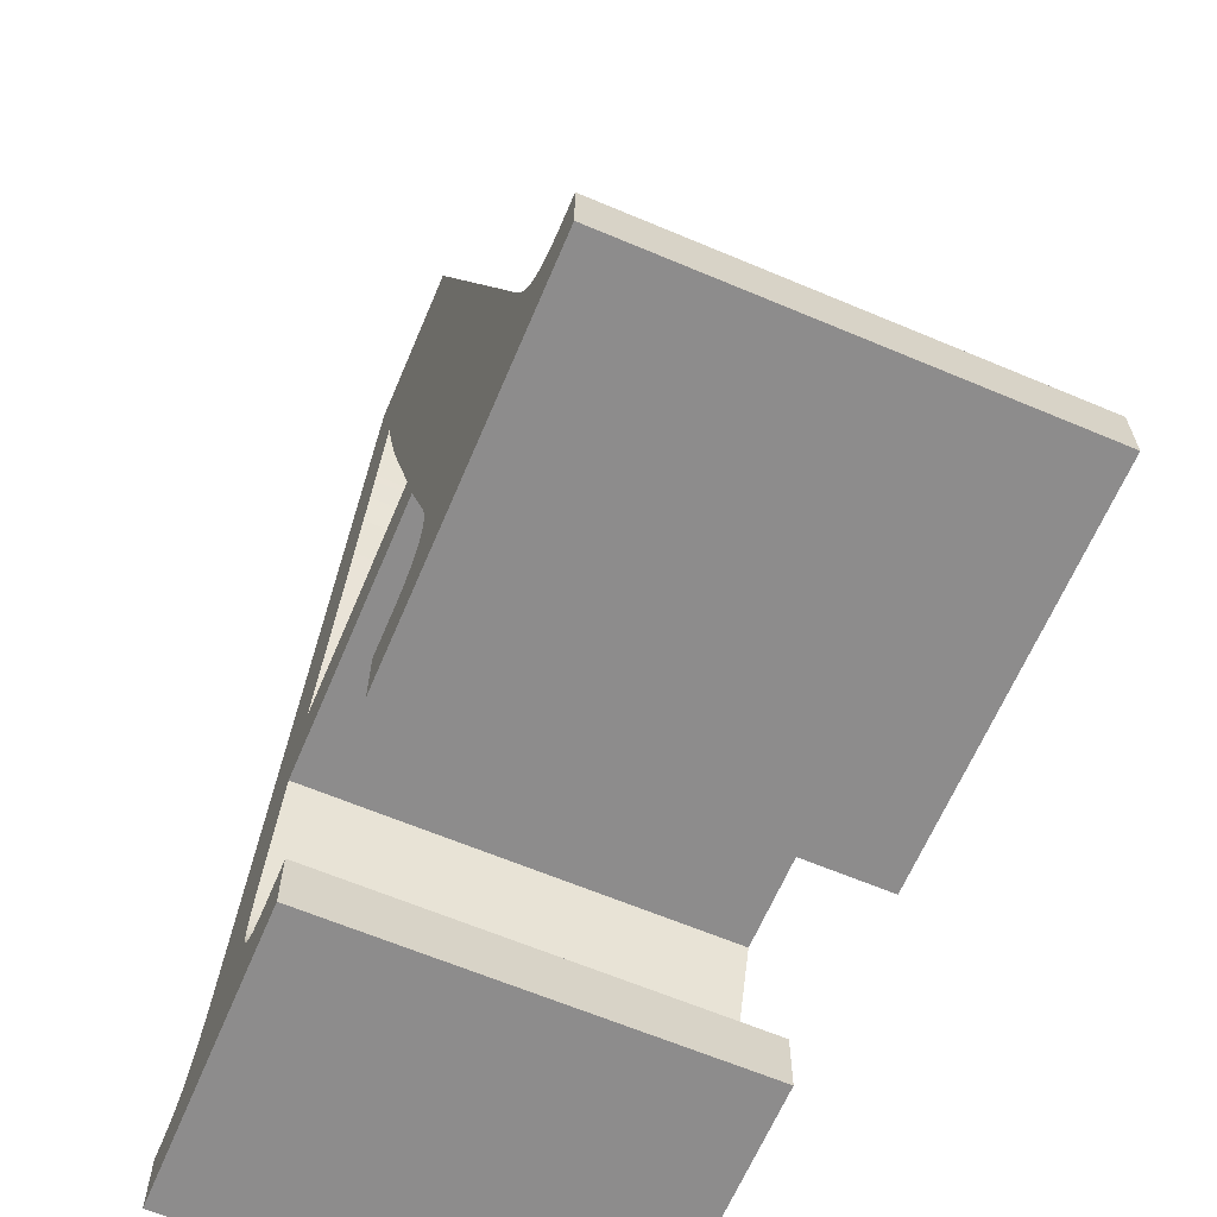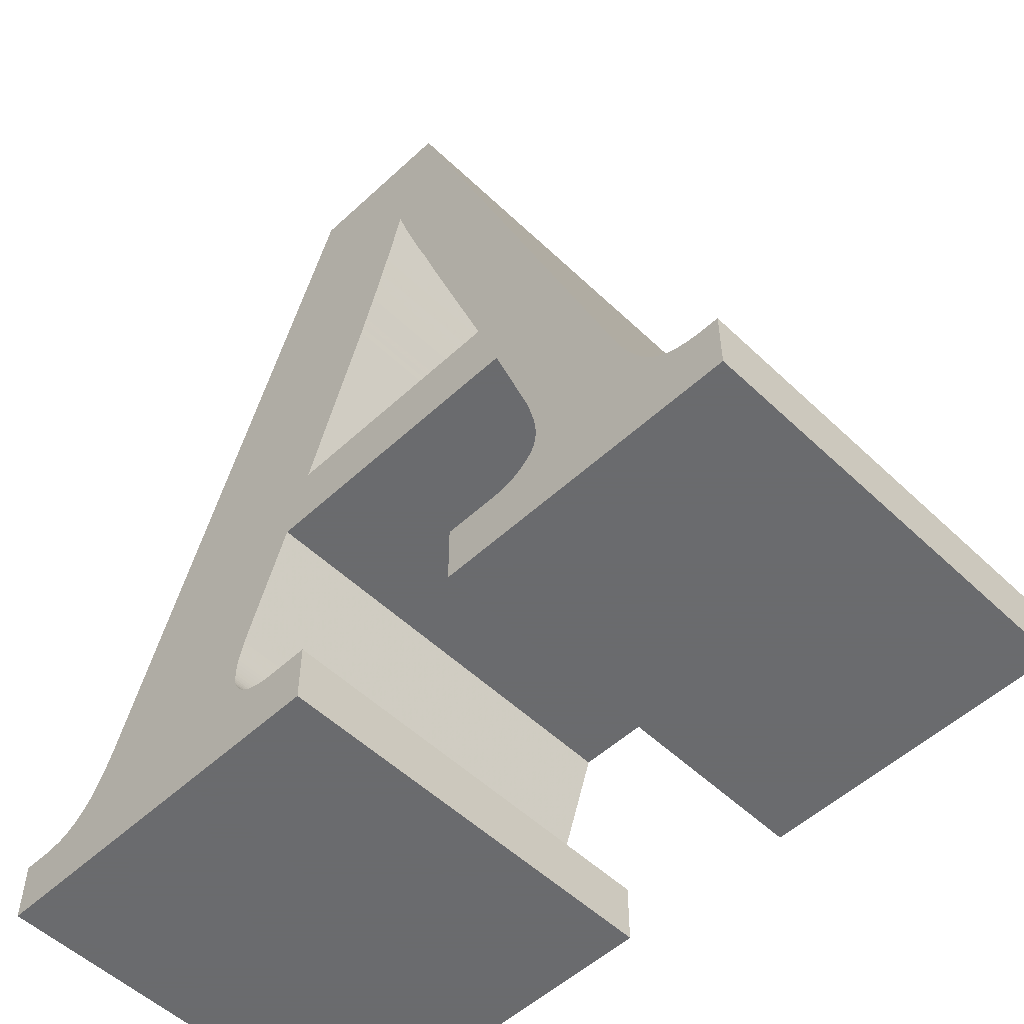
<metadata>
{"format":"obj","ext":"obj","renderer":"f3d","projection":"perspective","resolution":1024,"background":"white","views":[{"elev":-64.3,"azim":67.0,"up":"+Y"},{"elev":-53.3,"azim":-135.4,"up":"+Y"}]}
</metadata>
<code>
o obj_0
v -6.92 		51.22 		10
v -6.92 		49.74 		10
v 3.493 		63.33 		10
v 1.521 		63.48 		10
v 13.15 		51.23 		10
v 1.462 		63.31 		10
v 13.25 		51.22 		10
v 1.24 		62.64 		10
v 1.405 		63.13 		10
v 13.36 		51.22 		10
v 5.22 		57.96 		10
v 13.88 		51.22 		10
v 11.26 		53.2 		10
v 11.33 		53.01 		10
v 2.078 		65.06 		10
v -6.92 		51.22 		0
v 11.41 		52.84 		10
v 12.36 		51.49 		10
v 12.45 		51.43 		10
v -6.92 		49.74 		0
v 12.54 		51.38 		10
v 13.88 		49.74 		10
v 12.64 		51.34 		10
v 11.48 		52.67 		10
v 12.74 		51.3 		10
v 12.84 		51.28 		10
v 11.55 		52.52 		10
v 12.94 		51.26 		10
v 13.88 		49.74 		0
v 13.04 		51.24 		10
v 11.63 		52.37 		10
v 8.192 		49.74 		0
v 11.7 		52.24 		10
v 4.72 		49.74 		10
v 11.77 		52.11 		10
v 0.32 		49.74 		10
v 11.85 		51.99 		10
v 11.93 		51.88 		10
v 12.01 		51.79 		10
v 12.09 		51.7 		10
v 2.135 		65.23 		10
v 2.191 		65.4 		10
v 12.18 		51.62 		10
v 12.27 		51.55 		10
v 4.72 		49.74 		0
v 0.32 		49.74 		0
v 3.187 		64.38 		10
v 3.236 		64.2 		10
v 3.285 		64.03 		10
v 3.336 		63.85 		10
v 3.387 		63.67 		10
v 5.76 		56.26 		10
v 3.44 		63.5 		10
v 6.767 		53.4 		10
v 6.793 		53.31 		10
v 6.74 		53.48 		10
v 6.98 		52.28 		0
v 6.978 		52.39 		0
v 6.98 		52.28 		10
v 6.978 		52.39 		10
v 1.646 		63.83 		10
v 1.58 		63.66 		10
v 6.971 		52.5 		0
v 1.711 		64.01 		10
v 6.971 		52.5 		10
v 6.96 		52.62 		0
v 6.96 		52.62 		10
v 1.775 		64.19 		10
v 6.944 		52.72 		0
v 6.944 		52.72 		10
v 1.838 		64.36 		10
v 5.46 		69.56 		0
v 6.924 		52.83 		10
v 6.924 		52.83 		0
v 2.705 		66.17 		0
v 2.019 		64.89 		10
v 2.662 		66.33 		0
v 2.621 		66.5 		0
v 6.9 		52.94 		10
v 1.96 		64.72 		10
v 6.847 		53.13 		10
v 6.873 		53.04 		10
v 6.847 		53.13 		0
v 6.873 		53.04 		0
v 2.84 		65.64 		0
v 2.794 		65.82 		0
v 2.749 		65.99 		0
v 6.82 		53.23 		10
v 6.9 		52.94 		0
v 7.168 		52.22 		10
v 3.644 		62.82 		10
v 6.82 		53.23 		0
v 3.74 		62.5 		10
v 3.693 		62.66 		10
v 6.844 		51.73 		10
v 6.88 		51.8 		10
v 2.58 		66.66 		0
v 2.539 		66.52 		0
v 2.496 		66.37 		0
v 2.45 		66.22 		0
v 2.402 		66.06 		0
v 2.352 		65.9 		0
v 2.3 		65.74 		0
v 2.246 		65.57 		0
v 1.66 		69.56 		0
v 3.14 		64.56 		0
v 6.911 		51.87 		10
v 6.936 		51.94 		10
v 3.087 		64.74 		0
v 2.985 		65.1 		0
v 6.955 		52.02 		10
v 2.887 		65.46 		0
v 6.969 		52.1 		10
v 2.191 		65.4 		0
v 2.135 		65.23 		0
v 2.078 		65.06 		0
v 6.977 		52.19 		10
v 3.44 		63.5 		0
v 3.387 		63.67 		0
v 3.336 		63.85 		0
v 3.285 		64.03 		0
v 3.236 		64.2 		0
v 3.187 		64.38 		0
v 6.147 		51.26 		10
v 2.019 		64.89 		0
v 6.22 		51.28 		10
v 1.96 		64.72 		0
v 3.544 		63.16 		10
v 6.292 		51.3 		10
v 3.595 		62.99 		10
v 1.838 		64.36 		0
v 1.775 		64.19 		0
v 1.711 		64.01 		0
v 1.646 		63.83 		0
v 1.58 		63.66 		0
v 6.36 		51.33 		10
v 6.425 		51.35 		10
v 6.487 		51.39 		10
v 12.36 		51.49 		0
v 3.74 		62.5 		0
v 3.693 		62.66 		0
v 6.545 		51.42 		10
v 3.644 		62.82 		0
v 12.45 		51.43 		0
v 6.6 		51.46 		10
v 3.595 		62.99 		0
v 6.658 		51.5 		10
v 12.54 		51.38 		0
v 3.544 		63.16 		0
v 6.711 		51.55 		10
v 3.493 		63.33 		0
v 12.64 		51.34 		0
v 6.76 		51.6 		10
v 12.74 		51.3 		0
v 6.804 		51.66 		10
v 1.521 		63.48 		0
v 12.84 		51.28 		0
v 1.462 		63.31 		0
v 12.94 		51.26 		0
v 1.405 		63.13 		0
v 1.24 		62.64 		0
v 5.22 		57.96 		0
v 13.04 		51.24 		0
v 4.72 		51.22 		10
v 5.8 		51.22 		10
v 5.867 		51.22 		10
v 13.15 		51.23 		0
v 5.936 		51.23 		10
v 13.25 		51.22 		0
v 6.005 		51.23 		10
v 6.076 		51.25 		10
v 13.36 		51.22 		0
v 13.88 		51.22 		0
v 11.26 		53.2 		0
v 6.844 		51.73 		0
v 0.32 		51.22 		10
v 11.33 		53.01 		0
v 6.88 		51.8 		0
v -0.4 		57.96 		10
v 11.41 		52.84 		0
v 6.911 		51.87 		0
v 11.48 		52.67 		0
v 6.936 		51.94 		0
v 11.55 		52.52 		0
v -0.98 		56.26 		10
v -1.819 		53.74 		10
v -1.78 		53.86 		10
v -1.858 		53.62 		10
v 6.955 		52.02 		0
v -1.895 		53.49 		10
v 11.63 		52.37 		0
v 6.969 		52.1 		0
v 11.7 		52.24 		0
v 6.977 		52.19 		0
v 11.77 		52.11 		0
v 11.85 		51.99 		0
v 6.147 		51.26 		0
v 11.93 		51.88 		0
v 6.22 		51.28 		0
v 12.01 		51.79 		0
v 6.292 		51.3 		0
v 12.09 		51.7 		0
v 12.18 		51.62 		0
v 6.36 		51.33 		0
v 12.27 		51.55 		0
v 6.425 		51.35 		0
v 6.487 		51.39 		0
v 6.545 		51.42 		0
v 6.6 		51.46 		0
v 5.76 		56.26 		0
v 6.658 		51.5 		0
v 6.793 		53.31 		0
v 6.767 		53.4 		0
v 6.74 		53.48 		0
v 6.711 		51.55 		0
v 6.76 		51.6 		0
v 6.804 		51.66 		0
v 5.8 		51.22 		0
v 4.72 		51.22 		0
v 5.867 		51.22 		0
v 5.936 		51.23 		0
v 6.005 		51.23 		0
v 6.076 		51.25 		0
v 0.32 		51.22 		0
v -1.931 		53.36 		10
v -1.966 		53.22 		10
v -2.037 		52.93 		10
v -2 		53.08 		10
v -0.4 		57.96 		0
v -1.018 		51.23 		10
v -0.939 		51.22 		10
v -0.86 		51.22 		10
v -2.02 		51.8 		10
v -1.978 		51.74 		10
v -1.933 		51.68 		10
v -0.98 		56.26 		0
v -1.78 		53.86 		0
v -1.819 		53.74 		0
v -1.858 		53.62 		0
v -1.895 		53.49 		0
v -1.931 		53.36 		0
v -1.885 		51.62 		10
v -1.966 		53.22 		0
v -2 		53.08 		0
v -1.833 		51.57 		10
v -2.037 		52.93 		0
v -1.018 		51.23 		0
v -1.72 		51.48 		10
v -1.664 		51.44 		10
v -0.939 		51.22 		0
v -0.86 		51.22 		0
v -1.778 		51.52 		10
v -2.02 		51.8 		0
v -1.978 		51.74 		0
v -1.604 		51.4 		10
v -1.54 		51.36 		10
v -1.933 		51.68 		0
v -1.471 		51.33 		10
v -1.885 		51.62 		0
v -1.398 		51.3 		10
v -1.833 		51.57 		0
v -1.32 		51.28 		10
v -1.778 		51.52 		0
v -1.246 		51.26 		10
v -1.171 		51.25 		10
v -1.72 		51.48 		0
v -1.664 		51.44 		0
v -1.095 		51.23 		10
v -1.604 		51.4 		0
v -1.54 		51.36 		0
v -1.471 		51.33 		0
v -1.398 		51.3 		0
v -1.32 		51.28 		0
v -1.246 		51.26 		0
v -1.171 		51.25 		0
v -1.095 		51.23 		0
v -2.067 		52.79 		0
v -2.09 		52.65 		0
v -2.107 		52.52 		0
v -2.117 		52.4 		0
v -2.12 		52.28 		0
v -2.117 		52.19 		0
v -2.109 		52.1 		0
v -2.095 		52.02 		0
v -2.076 		51.94 		0
v -2.051 		51.87 		0
v -4.76 		52.35 		0
v -4.68 		52.5 		0
v -4.6 		52.66 		0
v -4.52 		52.83 		0
v -4.44 		53.02 		0
v -4.36 		53.22 		0
v -5.085 		51.87 		0
v -5.002 		51.97 		0
v -4.921 		52.09 		0
v -4.84 		52.22 		0
v -6.129 		51.26 		0
v -6.022 		51.28 		0
v -5.92 		51.3 		0
v -5.821 		51.33 		0
v -5.722 		51.37 		0
v -5.625 		51.41 		0
v -5.529 		51.47 		0
v -5.434 		51.53 		0
v -5.34 		51.6 		0
v -5.254 		51.68 		0
v -2.067 		52.79 		10
v -5.169 		51.77 		0
v -2.09 		52.65 		10
v -2.107 		52.52 		10
v -6.6 		51.22 		0
v -2.117 		52.4 		10
v -6.476 		51.22 		0
v -2.12 		52.28 		10
v -6.356 		51.23 		0
v -2.117 		52.19 		10
v -2.109 		52.1 		10
v -6.24 		51.24 		0
v -2.095 		52.02 		10
v -2.076 		51.94 		10
v -2.051 		51.87 		10
v -4.096 		51.2 		10
v -4.76 		52.35 		10
v -4.68 		52.5 		10
v 5.46 		69.56 		10
v -4.6 		52.66 		10
v -4.52 		52.83 		10
v 1.66 		69.56 		10
v 2.705 		66.17 		10
v 2.662 		66.33 		10
v 2.621 		66.5 		10
v 2.749 		65.99 		10
v 2.794 		65.82 		10
v 2.84 		65.64 		10
v 2.58 		66.66 		10
v 2.246 		65.57 		10
v 2.3 		65.74 		10
v 2.352 		65.9 		10
v 2.402 		66.06 		10
v 2.45 		66.22 		10
v 2.496 		66.37 		10
v 2.539 		66.52 		10
v 3.14 		64.56 		10
v 2.887 		65.46 		10
v 2.985 		65.1 		10
v 3.087 		64.74 		10
v -4.44 		53.02 		10
v -4.36 		53.22 		10
v -5.085 		51.87 		10
v -5.002 		51.97 		10
v -4.921 		52.09 		10
v -4.84 		52.22 		10
v -6.129 		51.26 		10
v -6.022 		51.28 		10
v -5.92 		51.3 		10
v -5.821 		51.33 		10
v -5.722 		51.37 		10
v -5.625 		51.41 		10
v -5.529 		51.47 		10
v -5.434 		51.53 		10
v -5.34 		51.6 		10
v -5.254 		51.68 		10
v -5.169 		51.77 		10
v -6.6 		51.22 		10
v -6.476 		51.22 		10
v -6.356 		51.23 		10
v -6.24 		51.24 		10
g group_0_15277357
f 6 328 9
f 9 328 8
f 16 20 1
f 2 1 20
f 18 147 19
f 19 147 21
f 29 22 32
f 23 22 25
f 26 22 28
f 30 22 5
f 7 5 22
f 10 7 22
f 12 10 22
f 37 38 198
f 56 54 13
f 14 13 90
f 22 34 32
f 17 14 90
f 24 17 90
f 45 32 34
f 203 40 43
f 31 27 90
f 27 24 90
f 44 205 43
f 33 31 90
f 37 35 90
f 35 33 90
f 38 37 90
f 40 150 43
f 30 28 22
f 26 25 22
f 23 21 22
f 44 147 18
f 43 147 44
f 39 153 40
f 55 88 13
f 20 46 2
f 54 55 13
f 52 56 13
f 11 52 13
f 36 2 46
f 59 90 60
f 90 13 60
f 65 60 13
f 67 65 13
f 78 72 77
f 73 70 13
f 70 67 13
f 172 7 10
f 85 86 72
f 86 87 72
f 87 75 72
f 75 77 72
f 79 73 13
f 78 97 72
f 12 172 10
f 82 79 13
f 81 82 13
f 88 81 13
f 90 111 38
f 177 174 14
f 13 14 174
f 17 180 14
f 177 14 180
f 24 182 17
f 180 17 182
f 72 97 105
f 182 24 27
f 182 27 184
f 100 105 99
f 98 99 105
f 101 105 100
f 102 105 101
f 97 98 105
f 105 102 103
f 104 105 103
f 191 184 31
f 27 31 184
f 33 193 31
f 191 31 193
f 151 118 72
f 106 109 72
f 193 33 35
f 95 155 38
f 35 37 196
f 110 72 109
f 72 110 112
f 72 112 85
f 96 95 38
f 107 96 38
f 37 198 196
f 108 107 38
f 111 108 38
f 115 116 105
f 125 105 116
f 114 115 105
f 104 114 105
f 198 38 39
f 113 111 90
f 117 113 90
f 117 90 59
f 120 121 72
f 122 72 121
f 122 123 72
f 106 72 123
f 119 120 72
f 118 119 72
f 127 105 125
f 203 43 205
f 132 105 131
f 133 105 132
f 134 105 133
f 135 105 134
f 18 139 44
f 127 131 105
f 129 22 136
f 137 22 138
f 143 72 141
f 146 72 143
f 141 72 140
f 151 72 149
f 142 22 145
f 152 148 23
f 22 21 147
f 149 72 146
f 23 154 152
f 158 105 156
f 157 154 26
f 150 40 153
f 155 153 39
f 39 38 155
f 26 159 157
f 135 156 105
f 160 105 158
f 161 105 160
f 147 43 150
f 147 145 22
f 142 138 22
f 137 136 22
f 126 34 129
f 124 34 126
f 72 174 140
f 163 159 30
f 167 163 30
f 167 30 5
f 165 34 166
f 164 34 165
f 169 167 5
f 169 5 7
f 168 34 170
f 166 34 168
f 7 172 169
f 189 192 182
f 162 140 174
f 173 172 12
f 171 34 124
f 170 34 171
f 22 129 34
f 148 32 144
f 179 8 348
f 157 29 154
f 185 52 179
f 159 29 157
f 11 179 52
f 32 148 152
f 179 348 185
f 163 29 159
f 172 29 169
f 169 29 167
f 173 29 172
f 193 35 195
f 181 183 182
f 195 35 196
f 32 181 182
f 184 32 182
f 191 32 184
f 198 39 200
f 193 32 191
f 40 202 39
f 200 39 202
f 195 32 193
f 196 32 195
f 40 203 202
f 198 32 196
f 183 189 182
f 200 32 198
f 202 32 200
f 203 32 202
f 205 32 203
f 139 32 205
f 144 32 139
f 29 32 154
f 152 154 32
f 167 29 163
f 214 54 56
f 213 214 174
f 214 210 174
f 210 162 174
f 82 84 89
f 58 174 57
f 63 174 58
f 66 174 63
f 69 174 66
f 74 174 69
f 89 84 174
f 83 92 174
f 84 83 174
f 92 212 174
f 89 174 74
f 212 213 174
f 177 180 194
f 175 178 32
f 194 57 177
f 32 178 181
f 192 194 180
f 174 177 57
f 185 348 187
f 187 348 186
f 186 348 188
f 188 348 190
f 190 348 225
f 225 348 226
f 199 32 197
f 229 179 11
f 207 32 206
f 208 32 207
f 209 32 208
f 215 32 211
f 211 32 209
f 216 32 215
f 175 32 217
f 204 206 32
f 91 130 146
f 216 217 32
f 180 182 192
f 204 32 201
f 45 222 32
f 220 45 218
f 221 45 220
f 222 45 221
f 219 218 45
f 223 32 222
f 197 32 223
f 201 32 199
f 229 292 161
f 236 292 229
f 239 292 238
f 236 229 210
f 162 210 229
f 237 292 236
f 238 292 237
f 226 348 228
f 228 348 227
f 240 292 239
f 230 36 231
f 230 268 36
f 241 292 240
f 243 292 241
f 244 292 243
f 246 292 244
f 251 46 250
f 224 46 251
f 257 308 254
f 254 293 253
f 259 306 257
f 261 306 259
f 267 304 266
f 266 304 263
f 269 304 267
f 270 271 304
f 46 304 271
f 272 46 271
f 273 46 272
f 274 46 273
f 263 305 261
f 247 46 276
f 275 46 274
f 275 276 46
f 247 250 46
f 279 292 278
f 277 292 246
f 222 170 171
f 280 291 279
f 281 290 280
f 282 289 281
f 283 288 282
f 284 288 283
f 286 296 285
f 278 292 277
f 36 46 224
f 185 210 52
f 105 161 292
f 285 287 284
f 253 295 286
f 288 284 287
f 270 304 269
f 213 212 54
f 291 280 290
f 292 279 291
f 214 213 54
f 52 210 214
f 294 253 293
f 295 253 294
f 234 322 235
f 296 286 295
f 287 285 296
f 289 282 288
f 290 281 289
f 242 322 245
f 235 322 242
f 252 322 248
f 245 322 252
f 256 322 258
f 255 322 256
f 262 260 2
f 260 258 2
f 305 263 304
f 303 46 302
f 265 264 36
f 264 262 36
f 306 261 305
f 268 265 36
f 232 231 36
f 176 232 36
f 308 257 306
f 304 46 303
f 293 254 308
f 227 348 307
f 222 168 170
f 307 348 309
f 348 347 310
f 309 348 310
f 312 310 347
f 297 20 318
f 313 20 311
f 326 324 316
f 347 327 312
f 315 318 20
f 161 160 8
f 9 8 160
f 320 319 322
f 319 317 322
f 16 311 20
f 313 315 20
f 299 20 298
f 297 298 20
f 301 46 300
f 299 300 20
f 302 46 301
f 20 300 46
f 160 6 9
f 36 224 176
f 2 36 262
f 249 322 255
f 248 322 249
f 233 322 234
f 2 258 322
f 233 321 322
f 320 322 321
f 314 312 327
f 183 108 111
f 173 12 22
f 173 22 29
f 54 212 55
f 212 88 55
f 171 197 223
f 214 56 52
f 254 233 234
f 72 328 325
f 246 244 227
f 72 105 328
f 271 258 260
f 329 325 330
f 331 330 325
f 332 325 329
f 333 325 332
f 334 325 333
f 328 335 325
f 331 325 335
f 339 328 338
f 338 328 337
f 340 328 339
f 341 328 340
f 342 328 341
f 335 328 342
f 348 8 328
f 337 328 336
f 343 47 325
f 3 325 53
f 130 91 325
f 334 344 325
f 343 325 346
f 345 346 325
f 344 345 325
f 255 270 269
f 42 328 41
f 336 328 42
f 48 325 47
f 50 325 49
f 48 49 325
f 51 325 50
f 11 13 93
f 128 325 3
f 53 325 51
f 47 106 123
f 15 328 76
f 64 328 61
f 68 328 64
f 71 328 68
f 80 328 71
f 76 328 80
f 62 328 4
f 61 328 62
f 41 328 15
f 4 328 6
f 15 116 41
f 209 208 142
f 94 93 325
f 13 325 93
f 91 94 325
f 130 325 128
f 122 48 123
f 58 60 63
f 65 67 63
f 66 63 67
f 70 66 67
f 82 81 84
f 92 81 88
f 88 212 92
f 346 109 106
f 15 76 116
f 47 123 48
f 122 49 48
f 118 53 51
f 246 227 277
f 307 277 227
f 277 307 278
f 237 187 186
f 185 187 237
f 61 134 64
f 133 132 64
f 131 71 68
f 284 283 319
f 243 241 226
f 285 284 319
f 244 228 227
f 286 285 321
f 58 59 60
f 71 131 80
f 321 233 286
f 228 244 226
f 65 63 60
f 141 93 94
f 91 143 94
f 165 218 164
f 219 164 218
f 224 232 176
f 165 220 218
f 89 73 79
f 82 89 79
f 146 130 128
f 223 222 171
f 164 219 34
f 53 118 3
f 57 194 59
f 59 58 57
f 69 66 70
f 73 74 70
f 69 70 74
f 73 89 74
f 83 84 81
f 322 317 323
f 317 316 324
f 179 229 161
f 316 314 326
f 327 326 314
f 81 92 83
f 350 349 322
f 351 350 322
f 324 323 317
f 351 322 352
f 323 352 322
f 181 178 107
f 206 136 137
f 107 183 181
f 206 137 138
f 115 41 116
f 111 189 183
f 142 208 138
f 42 41 115
f 113 192 111
f 2 322 357
f 360 359 322
f 359 358 322
f 362 361 322
f 361 360 322
f 211 145 147
f 349 363 322
f 363 362 322
f 150 215 147
f 1 2 364
f 364 2 365
f 215 150 153
f 356 2 357
f 358 357 322
f 354 2 355
f 356 355 2
f 367 2 353
f 353 2 354
f 366 2 367
f 365 2 366
f 136 204 201
f 344 334 112
f 136 206 204
f 178 95 96
f 344 112 110
f 138 207 206
f 178 96 107
f 346 110 109
f 138 208 207
f 278 307 309
f 183 107 108
f 310 279 309
f 278 309 279
f 76 125 116
f 280 279 312
f 310 312 279
f 189 111 192
f 314 281 312
f 280 312 281
f 194 192 117
f 113 117 192
f 314 316 281
f 282 281 316
f 59 194 117
f 216 215 153
f 317 283 316
f 282 316 283
f 197 171 124
f 319 283 317
f 155 217 153
f 216 153 217
f 285 319 320
f 126 199 124
f 197 124 199
f 50 120 51
f 321 285 320
f 119 118 51
f 129 201 126
f 199 126 201
f 95 175 155
f 217 155 175
f 201 129 136
f 95 178 175
f 335 97 331
f 134 61 62
f 133 64 134
f 68 132 131
f 209 142 145
f 80 127 76
f 125 76 127
f 266 248 249
f 80 131 127
f 145 211 209
f 91 146 143
f 141 140 93
f 211 147 215
f 141 94 143
f 151 128 3
f 3 118 151
f 11 93 140
f 271 270 258
f 8 179 161
f 4 6 156
f 292 291 348
f 156 135 4
f 166 220 165
f 166 168 220
f 221 220 168
f 273 260 262
f 45 34 219
f 114 42 115
f 104 336 42
f 222 221 168
f 121 50 49
f 354 355 298
f 114 104 42
f 49 122 121
f 50 121 120
f 119 51 120
f 134 62 135
f 68 64 132
f 256 270 255
f 62 4 135
f 151 149 128
f 226 244 243
f 149 146 128
f 247 268 230
f 230 231 247
f 156 6 158
f 158 6 160
f 105 292 348
f 11 140 162
f 162 229 11
f 205 44 139
f 18 19 139
f 144 139 19
f 97 78 331
f 19 21 144
f 148 144 21
f 254 234 235
f 296 295 352
f 23 148 21
f 287 296 352
f 154 23 25
f 256 258 270
f 26 154 25
f 159 26 28
f 30 159 28
f 297 353 298
f 273 262 274
f 264 274 262
f 265 274 264
f 357 302 301
f 103 337 336
f 261 242 245
f 337 103 338
f 245 252 261
f 311 1 364
f 364 365 311
f 99 341 340
f 263 261 252
f 99 342 341
f 252 248 263
f 266 263 248
f 365 366 313
f 315 313 366
f 366 367 315
f 295 294 351
f 336 104 103
f 338 103 102
f 339 338 102
f 300 355 356
f 105 348 328
f 356 357 300
f 85 112 334
f 293 363 349
f 287 352 323
f 287 323 288
f 324 288 323
f 101 339 102
f 289 288 326
f 324 326 288
f 101 100 339
f 340 339 100
f 290 289 327
f 326 327 289
f 340 100 99
f 347 291 327
f 290 327 291
f 347 348 291
f 98 97 342
f 350 294 349
f 293 349 294
f 330 331 77
f 350 351 294
f 295 351 352
f 330 77 329
f 75 329 77
f 332 329 87
f 87 329 75
f 332 87 333
f 86 333 87
f 333 86 334
f 85 334 86
f 354 298 353
f 299 298 355
f 355 300 299
f 357 301 300
f 358 302 357
f 303 302 359
f 358 359 302
f 304 303 360
f 359 360 303
f 361 305 360
f 304 360 305
f 305 361 306
f 362 306 361
f 78 77 331
f 362 363 306
f 308 306 363
f 293 308 363
f 1 311 16
f 365 313 311
f 318 315 367
f 367 353 318
f 297 318 353
f 238 237 186
f 236 210 185
f 237 236 185
f 186 188 238
f 239 238 188
f 188 190 239
f 240 239 190
f 190 225 240
f 241 240 225
f 225 226 241
f 99 98 342
f 335 342 97
f 276 268 247
f 325 174 72
f 325 13 174
f 231 250 247
f 232 251 231
f 250 231 251
f 224 251 232
f 344 110 345
f 110 346 345
f 106 47 343
f 346 106 343
f 272 271 260
f 260 273 272
f 265 275 274
f 265 268 275
f 276 275 268
f 235 242 257
f 259 257 242
f 259 242 261
f 267 266 249
f 255 269 249
f 267 249 269
f 253 286 233
f 233 254 253
f 235 257 254

</code>
